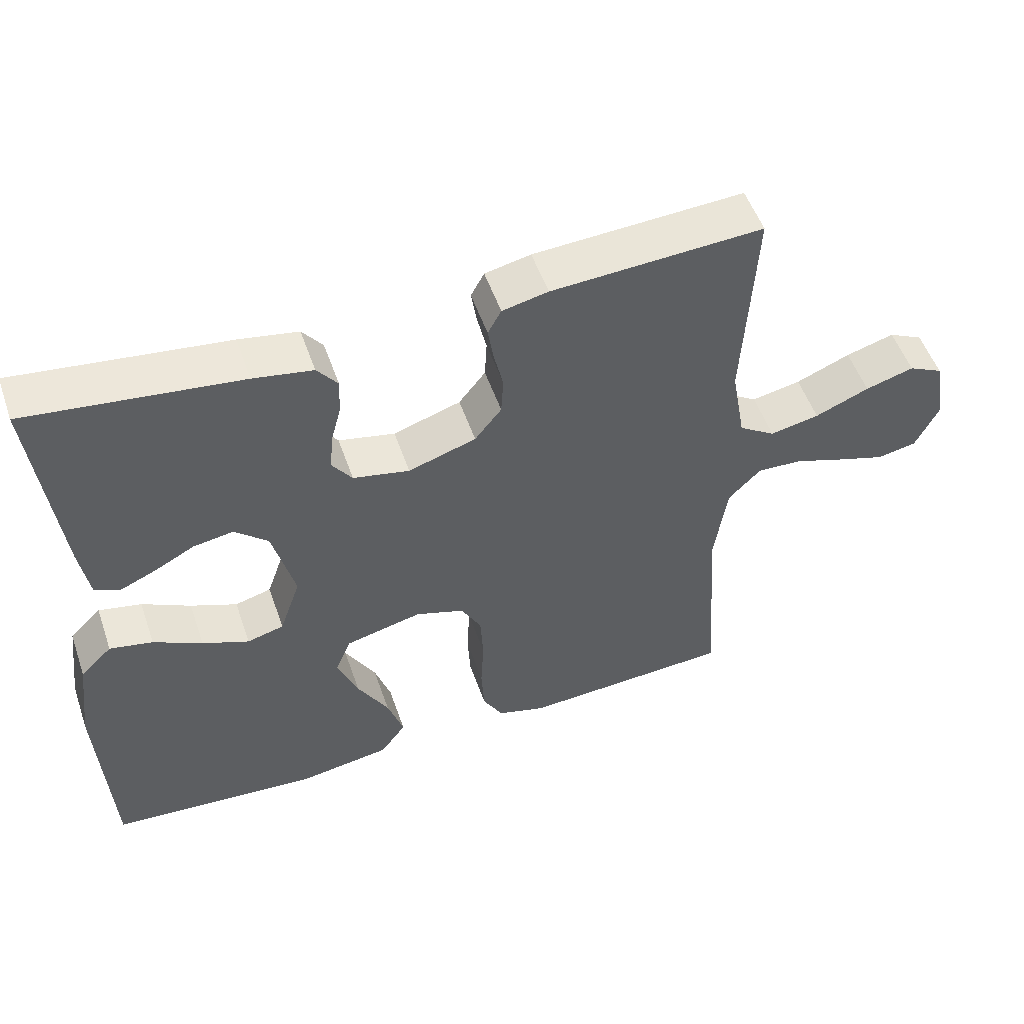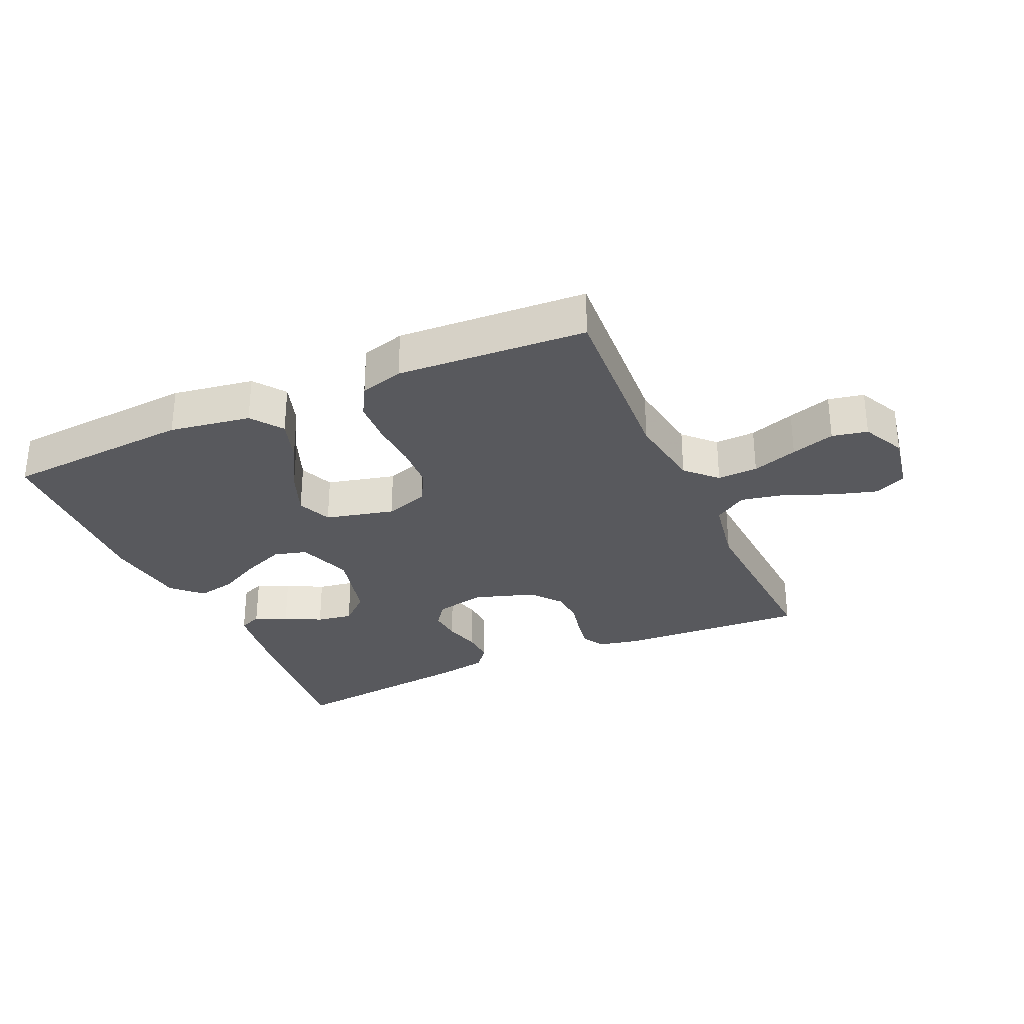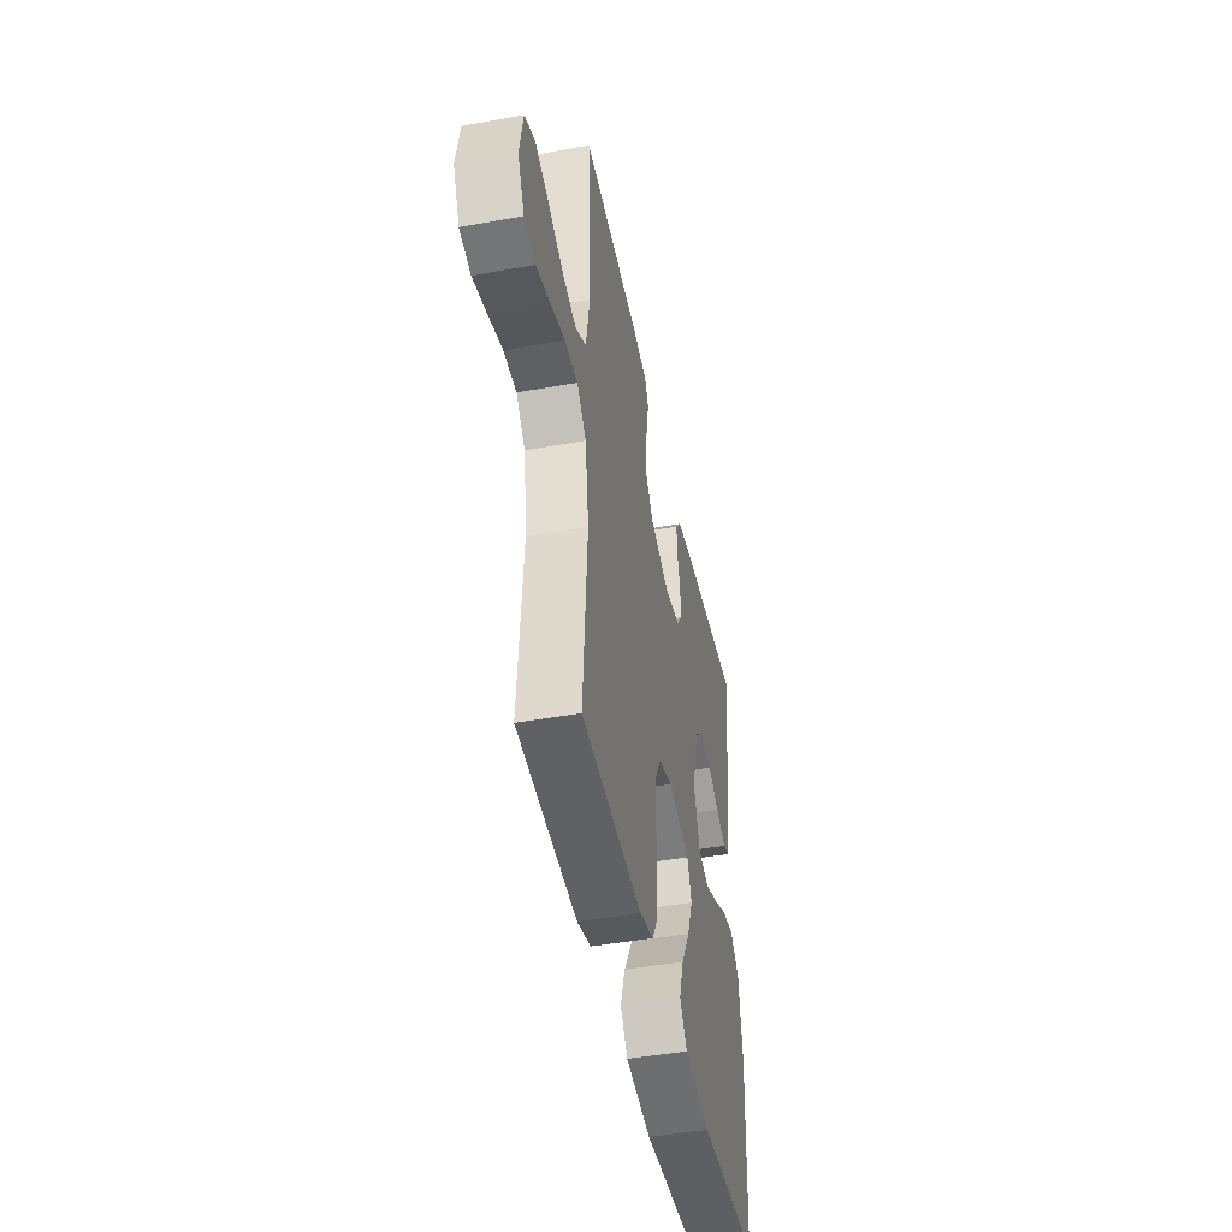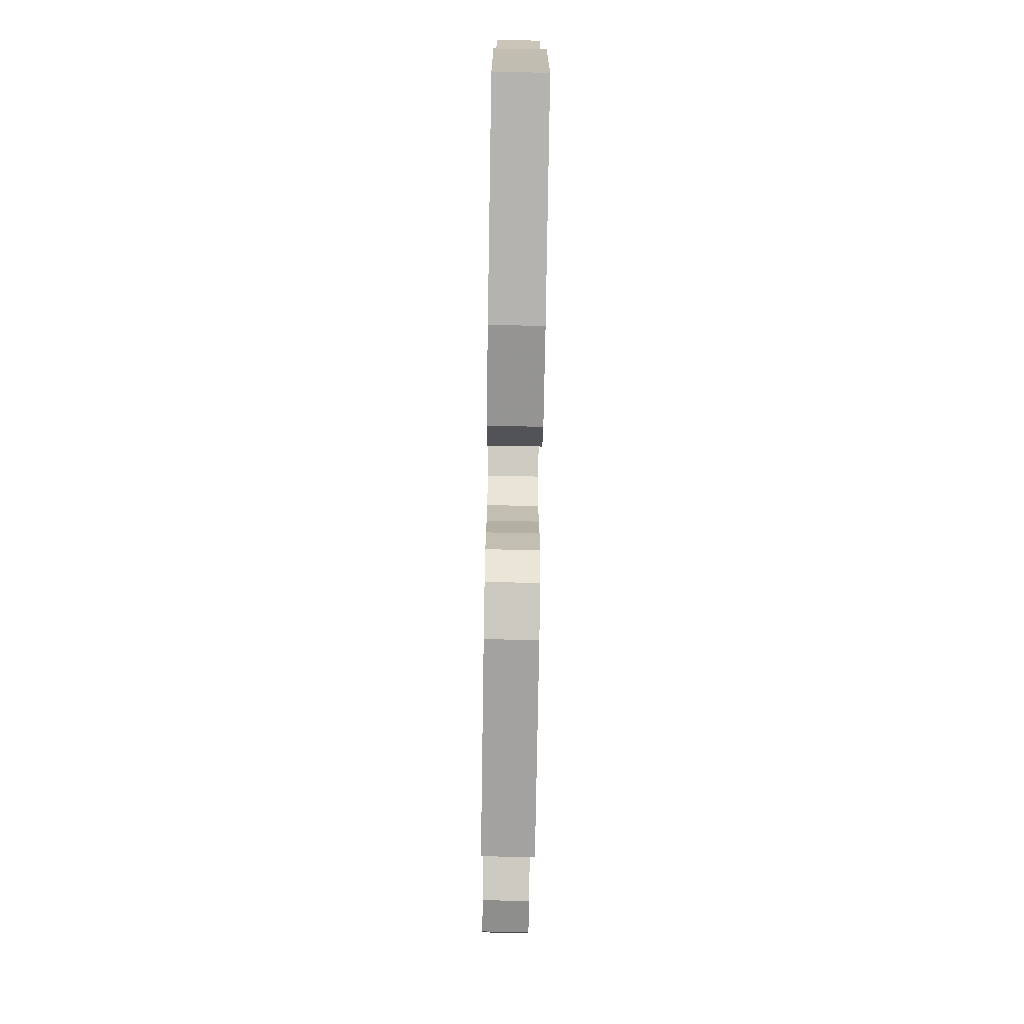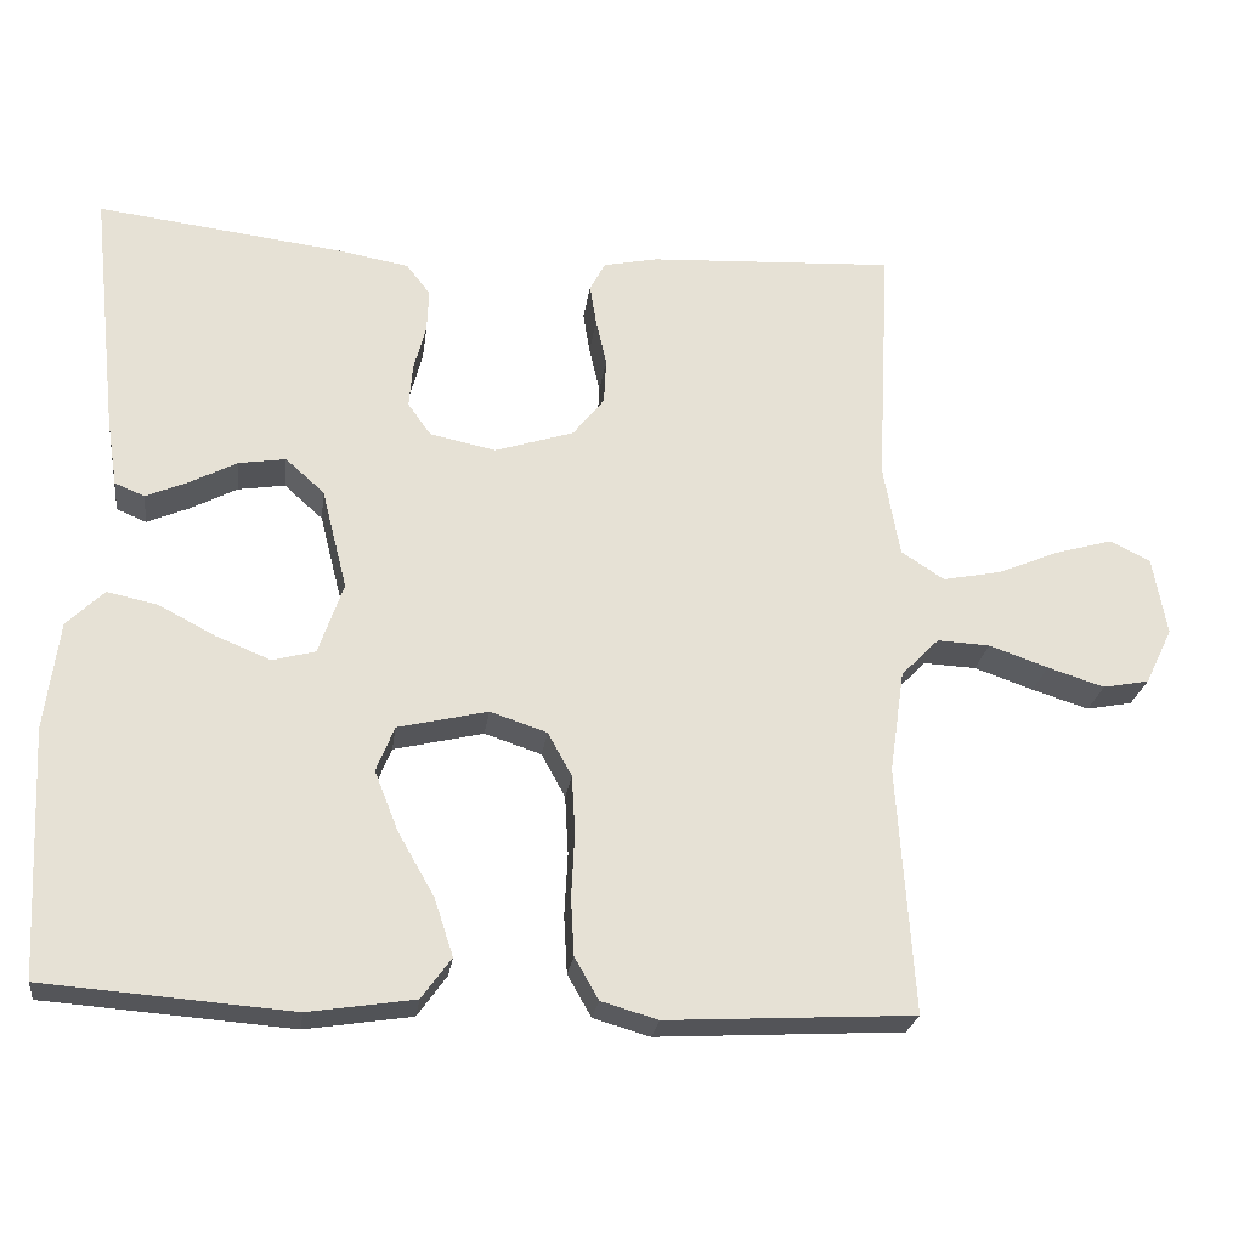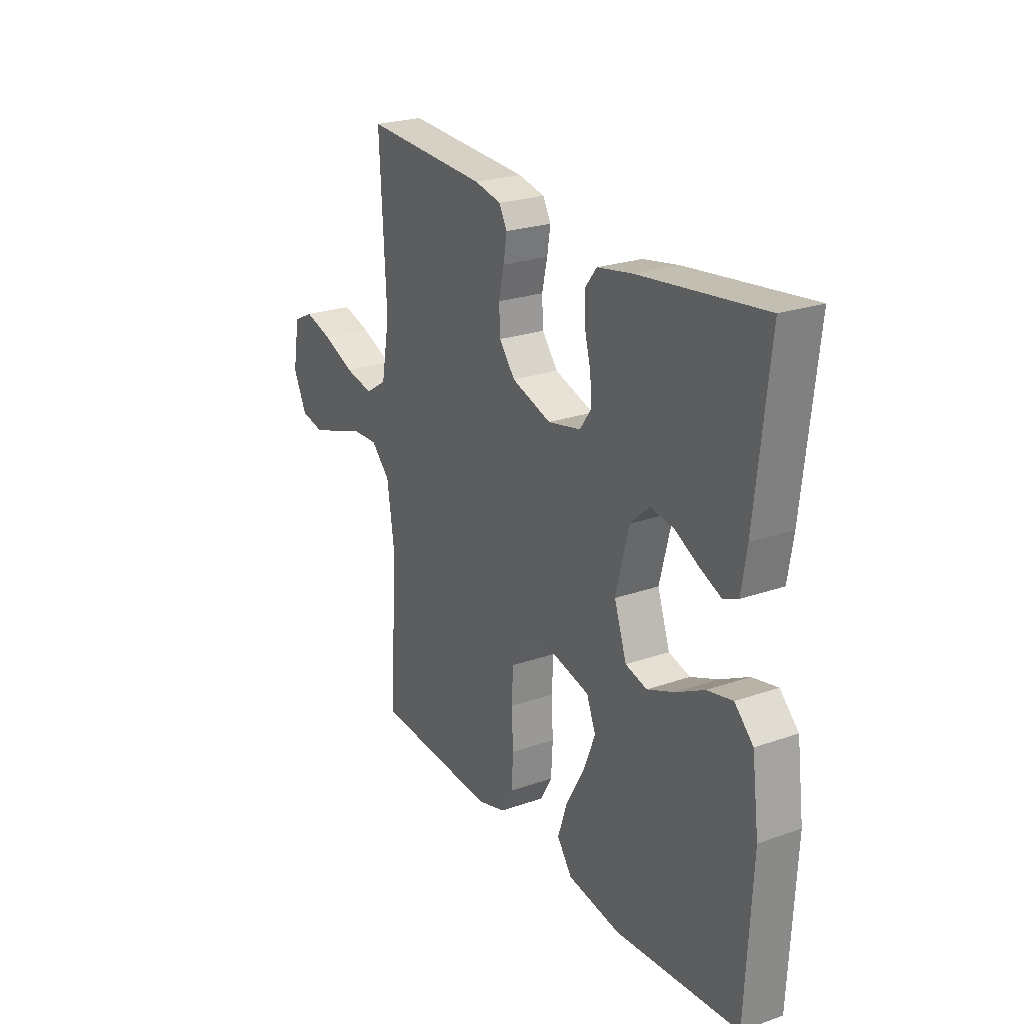
<metadata>
{"format":"obj","ext":"obj","renderer":"f3d","projection":"perspective","resolution":1024,"background":"white","views":[{"elev":52.6,"azim":161.0,"up":"+Z"},{"elev":-30.1,"azim":-155.9,"up":"+Y"},{"elev":-45.8,"azim":-78.3,"up":"+Z"},{"elev":-75.9,"azim":89.1,"up":"+Z"},{"elev":-24.3,"azim":172.4,"up":"+Z"},{"elev":24.1,"azim":59.9,"up":"+Z"}]}
</metadata>
<code>
v -0.5 0.07 -0.5
v -0.48 0.07 -0.2
v -0.498 0.07 -0.076
v -0.544 0.07 -0.029
v -0.608 0.07 -0.032
v -0.68 0.07 -0.057
v -0.749 0.07 -0.079
v -0.805 0.07 -0.068
v -0.838 0.07 0
v -0.821 0.07 0.096
v -0.772 0.07 0.12
v -0.703 0.07 0.1
v -0.626 0.07 0.068
v -0.556 0.07 0.054
v -0.504 0.07 0.088
v -0.484 0.07 0.2
v -0.5 0.07 0.5
v -0.2 0.07 0.484
v -0.135 0.07 0.47
v -0.116 0.07 0.435
v -0.124 0.07 0.385
v -0.137 0.07 0.328
v -0.134 0.07 0.273
v -0.096 0.07 0.225
v 0 0.07 0.194
v 0.08 0.07 0.211
v 0.108 0.07 0.25
v 0.104 0.07 0.302
v 0.089 0.07 0.359
v 0.087 0.07 0.411
v 0.116 0.07 0.448
v 0.2 0.07 0.463
v 0.5 0.07 0.5
v 0.467 0.07 0.2
v 0.454 0.07 0.118
v 0.418 0.07 0.103
v 0.367 0.07 0.125
v 0.31 0.07 0.155
v 0.253 0.07 0.164
v 0.206 0.07 0.122
v 0.175 0.07 0
v 0.205 0.07 -0.087
v 0.257 0.07 -0.101
v 0.323 0.07 -0.074
v 0.392 0.07 -0.038
v 0.453 0.07 -0.025
v 0.498 0.07 -0.069
v 0.515 0.07 -0.2
v 0.5 0.07 -0.5
v 0.2 0.07 -0.523
v 0.071 0.07 -0.503
v 0.035 0.07 -0.453
v 0.058 0.07 -0.383
v 0.102 0.07 -0.306
v 0.131 0.07 -0.233
v 0.109 0.07 -0.178
v 0 0.07 -0.152
v -0.069 0.07 -0.175
v -0.098 0.07 -0.228
v -0.102 0.07 -0.299
v -0.098 0.07 -0.376
v -0.102 0.07 -0.446
v -0.131 0.07 -0.497
v -0.2 0.07 -0.517
v -0.5 0 -0.5
v -0.48 0 -0.2
v -0.498 0 -0.076
v -0.544 0 -0.029
v -0.608 0 -0.032
v -0.68 0 -0.057
v -0.749 0 -0.079
v -0.805 0 -0.068
v -0.838 0 0
v -0.821 0 0.096
v -0.772 0 0.12
v -0.703 0 0.1
v -0.626 0 0.068
v -0.556 0 0.054
v -0.504 0 0.088
v -0.484 0 0.2
v -0.5 0 0.5
v -0.2 0 0.484
v -0.135 0 0.47
v -0.116 0 0.435
v -0.124 0 0.385
v -0.137 0 0.328
v -0.134 0 0.273
v -0.096 0 0.225
v 0 0 0.194
v 0.08 0 0.211
v 0.108 0 0.25
v 0.104 0 0.302
v 0.089 0 0.359
v 0.087 0 0.411
v 0.116 0 0.448
v 0.2 0 0.463
v 0.5 0 0.5
v 0.467 0 0.2
v 0.454 0 0.118
v 0.418 0 0.103
v 0.367 0 0.125
v 0.31 0 0.155
v 0.253 0 0.164
v 0.206 0 0.122
v 0.175 0 0
v 0.205 0 -0.087
v 0.257 0 -0.101
v 0.323 0 -0.074
v 0.392 0 -0.038
v 0.453 0 -0.025
v 0.498 0 -0.069
v 0.515 0 -0.2
v 0.5 0 -0.5
v 0.2 0 -0.523
v 0.071 0 -0.503
v 0.035 0 -0.453
v 0.058 0 -0.383
v 0.102 0 -0.306
v 0.131 0 -0.233
v 0.109 0 -0.178
v 0 0 -0.152
v -0.069 0 -0.175
v -0.098 0 -0.228
v -0.102 0 -0.299
v -0.098 0 -0.376
v -0.102 0 -0.446
v -0.131 0 -0.497
v -0.2 0 -0.517
f 63 64 1 2
f 60 61 62 63
f 59 60 63 2
f 58 59 2 3
f 57 58 3 4
f 51 52 53 54
f 51 54 55
f 50 51 55
f 49 50 55
f 48 49 55 56
f 44 45 46 47
f 43 44 47 48
f 42 43 48 56
f 35 36 37 38
f 33 34 35 38
f 33 38 39
f 32 33 39 40
f 28 29 30 31
f 27 28 31 32
f 19 20 21 22
f 17 18 19 22
f 16 17 22 23
f 15 16 23 24
f 10 11 12 13
f 10 13 14
f 9 10 14
f 8 9 14
f 5 6 7 8
f 5 8 14
f 4 5 14 15
f 41 42 56 57
f 27 32 40 41
f 26 27 41 57
f 25 26 57 4
f 4 15 24 25
f 66 65 128 127
f 127 126 125 124
f 66 127 124 123
f 67 66 123 122
f 68 67 122 121
f 118 117 116 115
f 119 118 115
f 119 115 114
f 119 114 113
f 120 119 113 112
f 111 110 109 108
f 112 111 108 107
f 120 112 107 106
f 102 101 100 99
f 102 99 98 97
f 103 102 97
f 104 103 97 96
f 95 94 93 92
f 96 95 92 91
f 86 85 84 83
f 86 83 82 81
f 87 86 81 80
f 88 87 80 79
f 77 76 75 74
f 78 77 74
f 78 74 73
f 78 73 72
f 72 71 70 69
f 78 72 69
f 79 78 69 68
f 121 120 106 105
f 105 104 96 91
f 121 105 91 90
f 68 121 90 89
f 89 88 79 68
f 1 65 66 2
f 2 66 67 3
f 3 67 68 4
f 4 68 69 5
f 5 69 70 6
f 6 70 71 7
f 7 71 72 8
f 8 72 73 9
f 9 73 74 10
f 10 74 75 11
f 11 75 76 12
f 12 76 77 13
f 13 77 78 14
f 14 78 79 15
f 15 79 80 16
f 16 80 81 17
f 17 81 82 18
f 18 82 83 19
f 19 83 84 20
f 20 84 85 21
f 21 85 86 22
f 22 86 87 23
f 23 87 88 24
f 24 88 89 25
f 25 89 90 26
f 26 90 91 27
f 27 91 92 28
f 28 92 93 29
f 29 93 94 30
f 30 94 95 31
f 31 95 96 32
f 32 96 97 33
f 33 97 98 34
f 34 98 99 35
f 35 99 100 36
f 36 100 101 37
f 37 101 102 38
f 38 102 103 39
f 39 103 104 40
f 40 104 105 41
f 41 105 106 42
f 42 106 107 43
f 43 107 108 44
f 44 108 109 45
f 45 109 110 46
f 46 110 111 47
f 47 111 112 48
f 48 112 113 49
f 49 113 114 50
f 50 114 115 51
f 51 115 116 52
f 52 116 117 53
f 53 117 118 54
f 54 118 119 55
f 55 119 120 56
f 56 120 121 57
f 57 121 122 58
f 58 122 123 59
f 59 123 124 60
f 60 124 125 61
f 61 125 126 62
f 62 126 127 63
f 63 127 128 64
f 64 128 65 1

</code>
